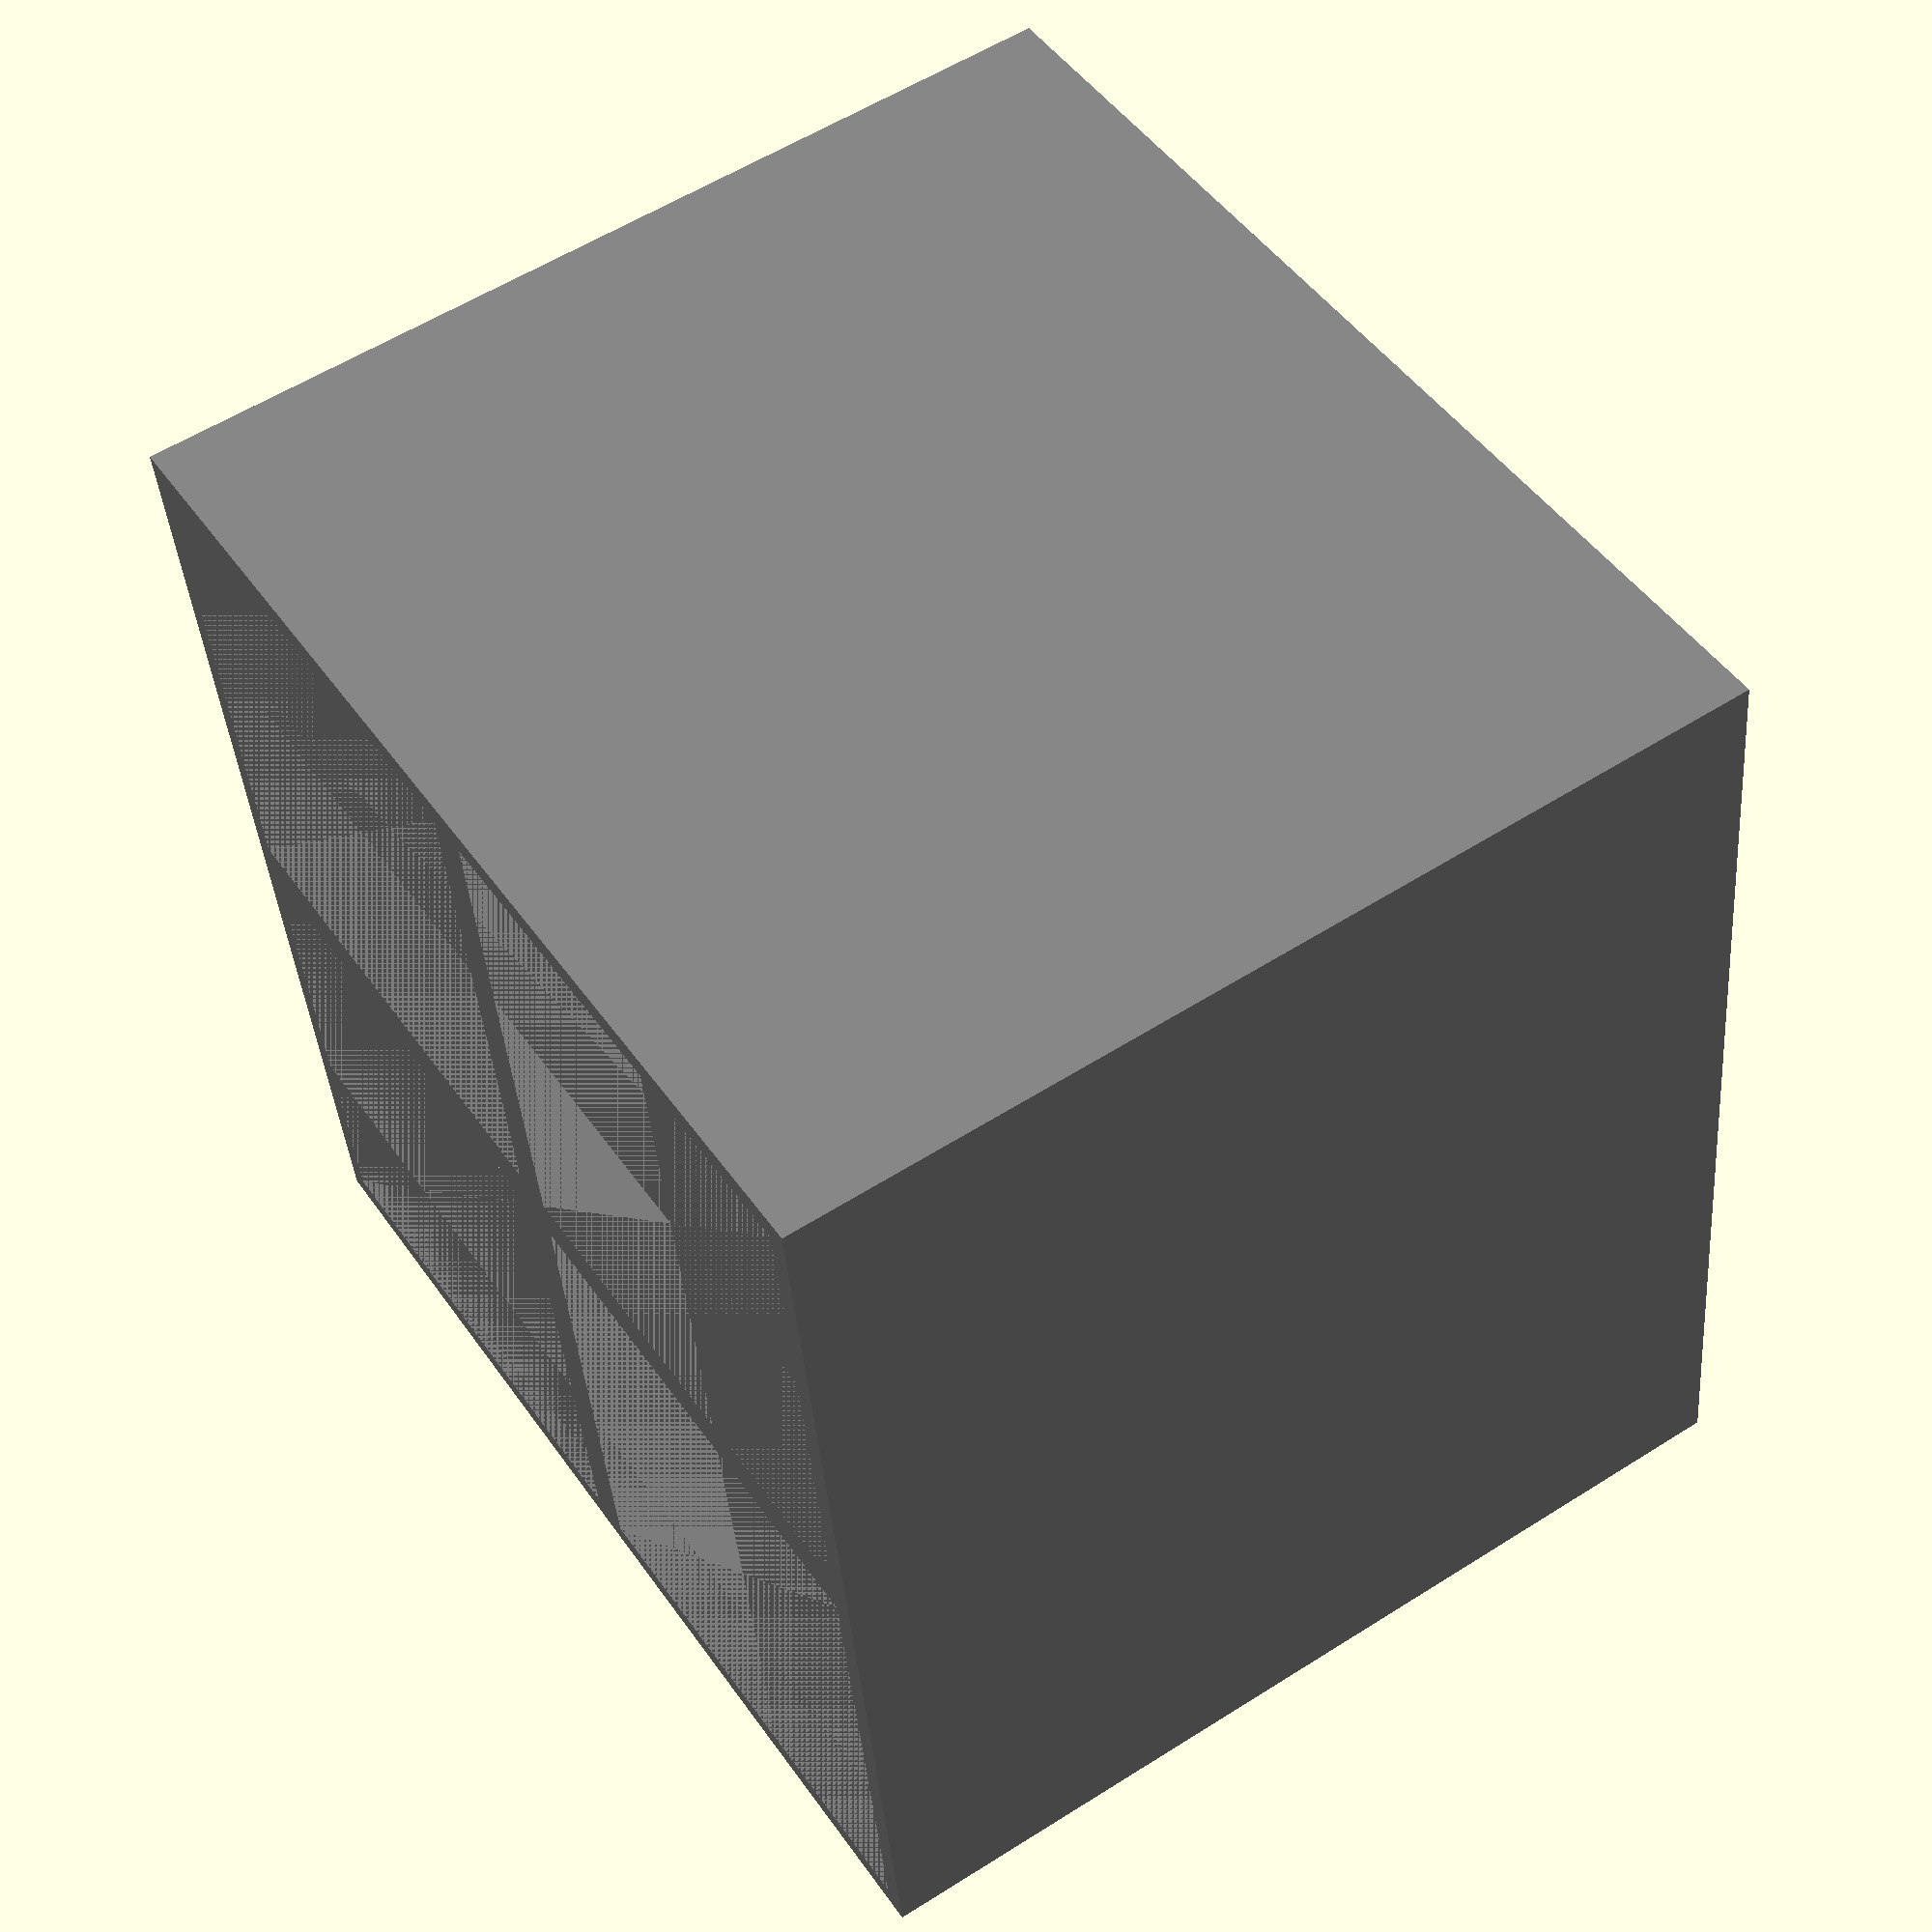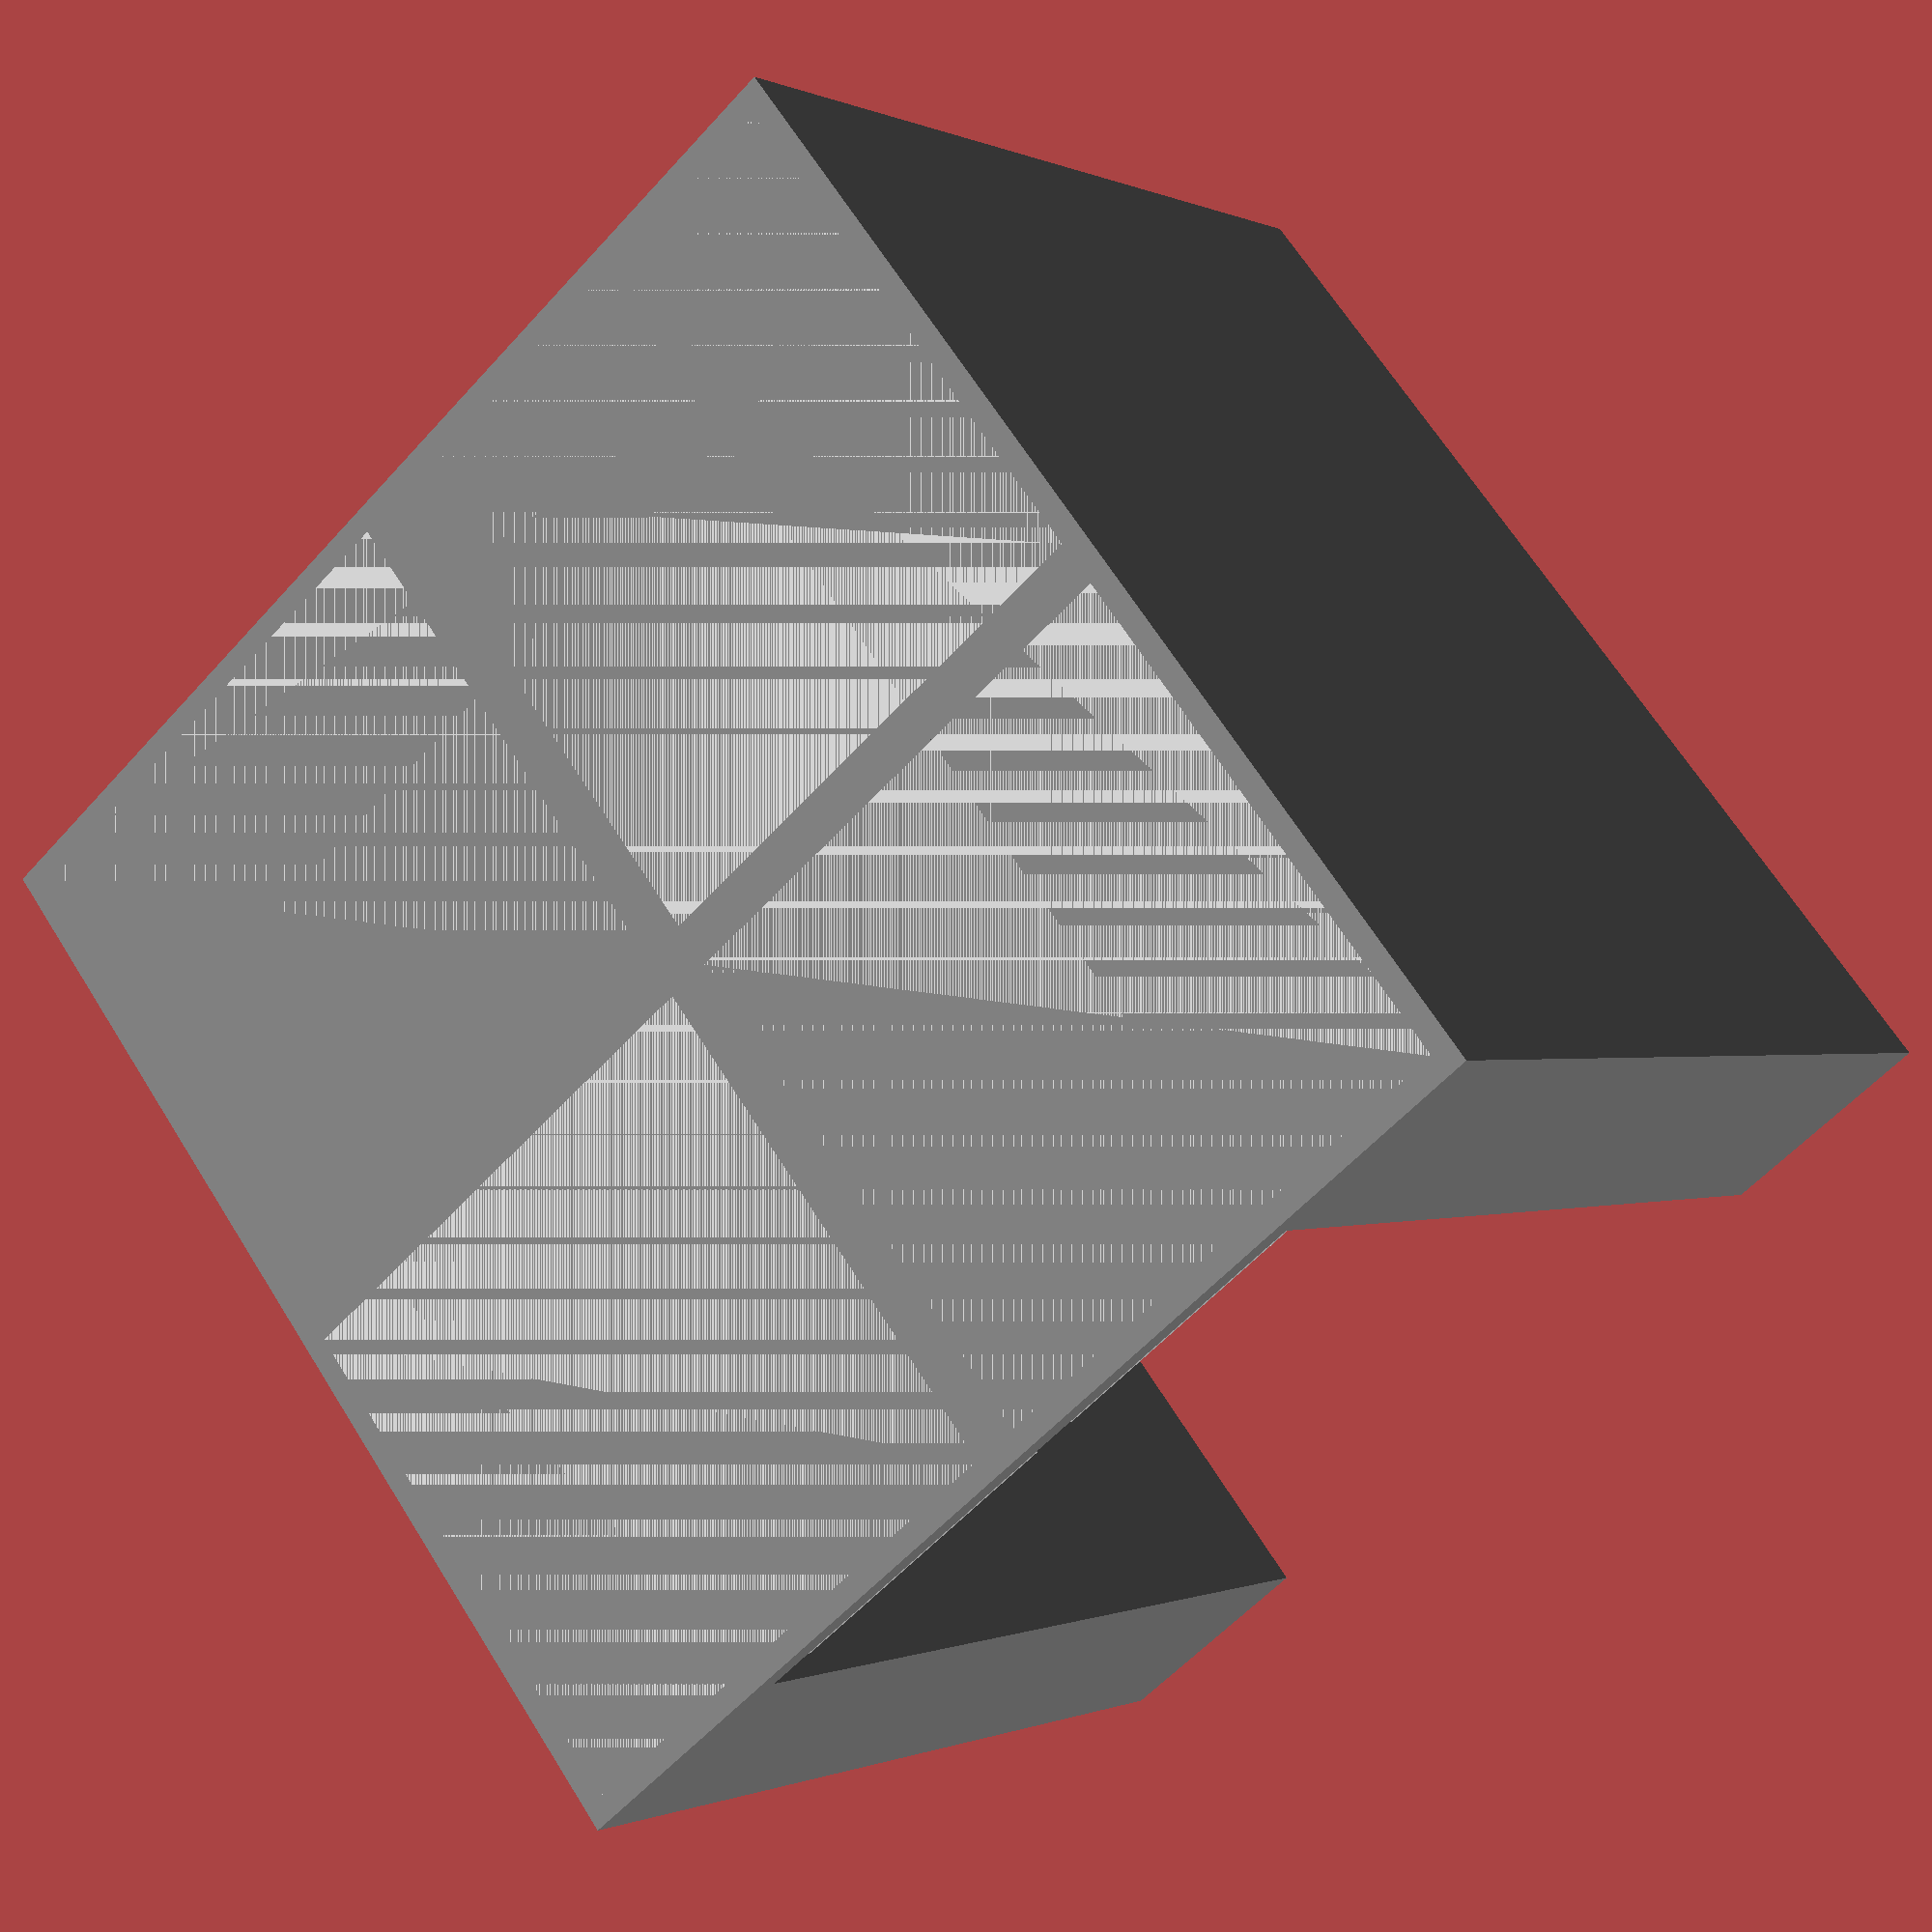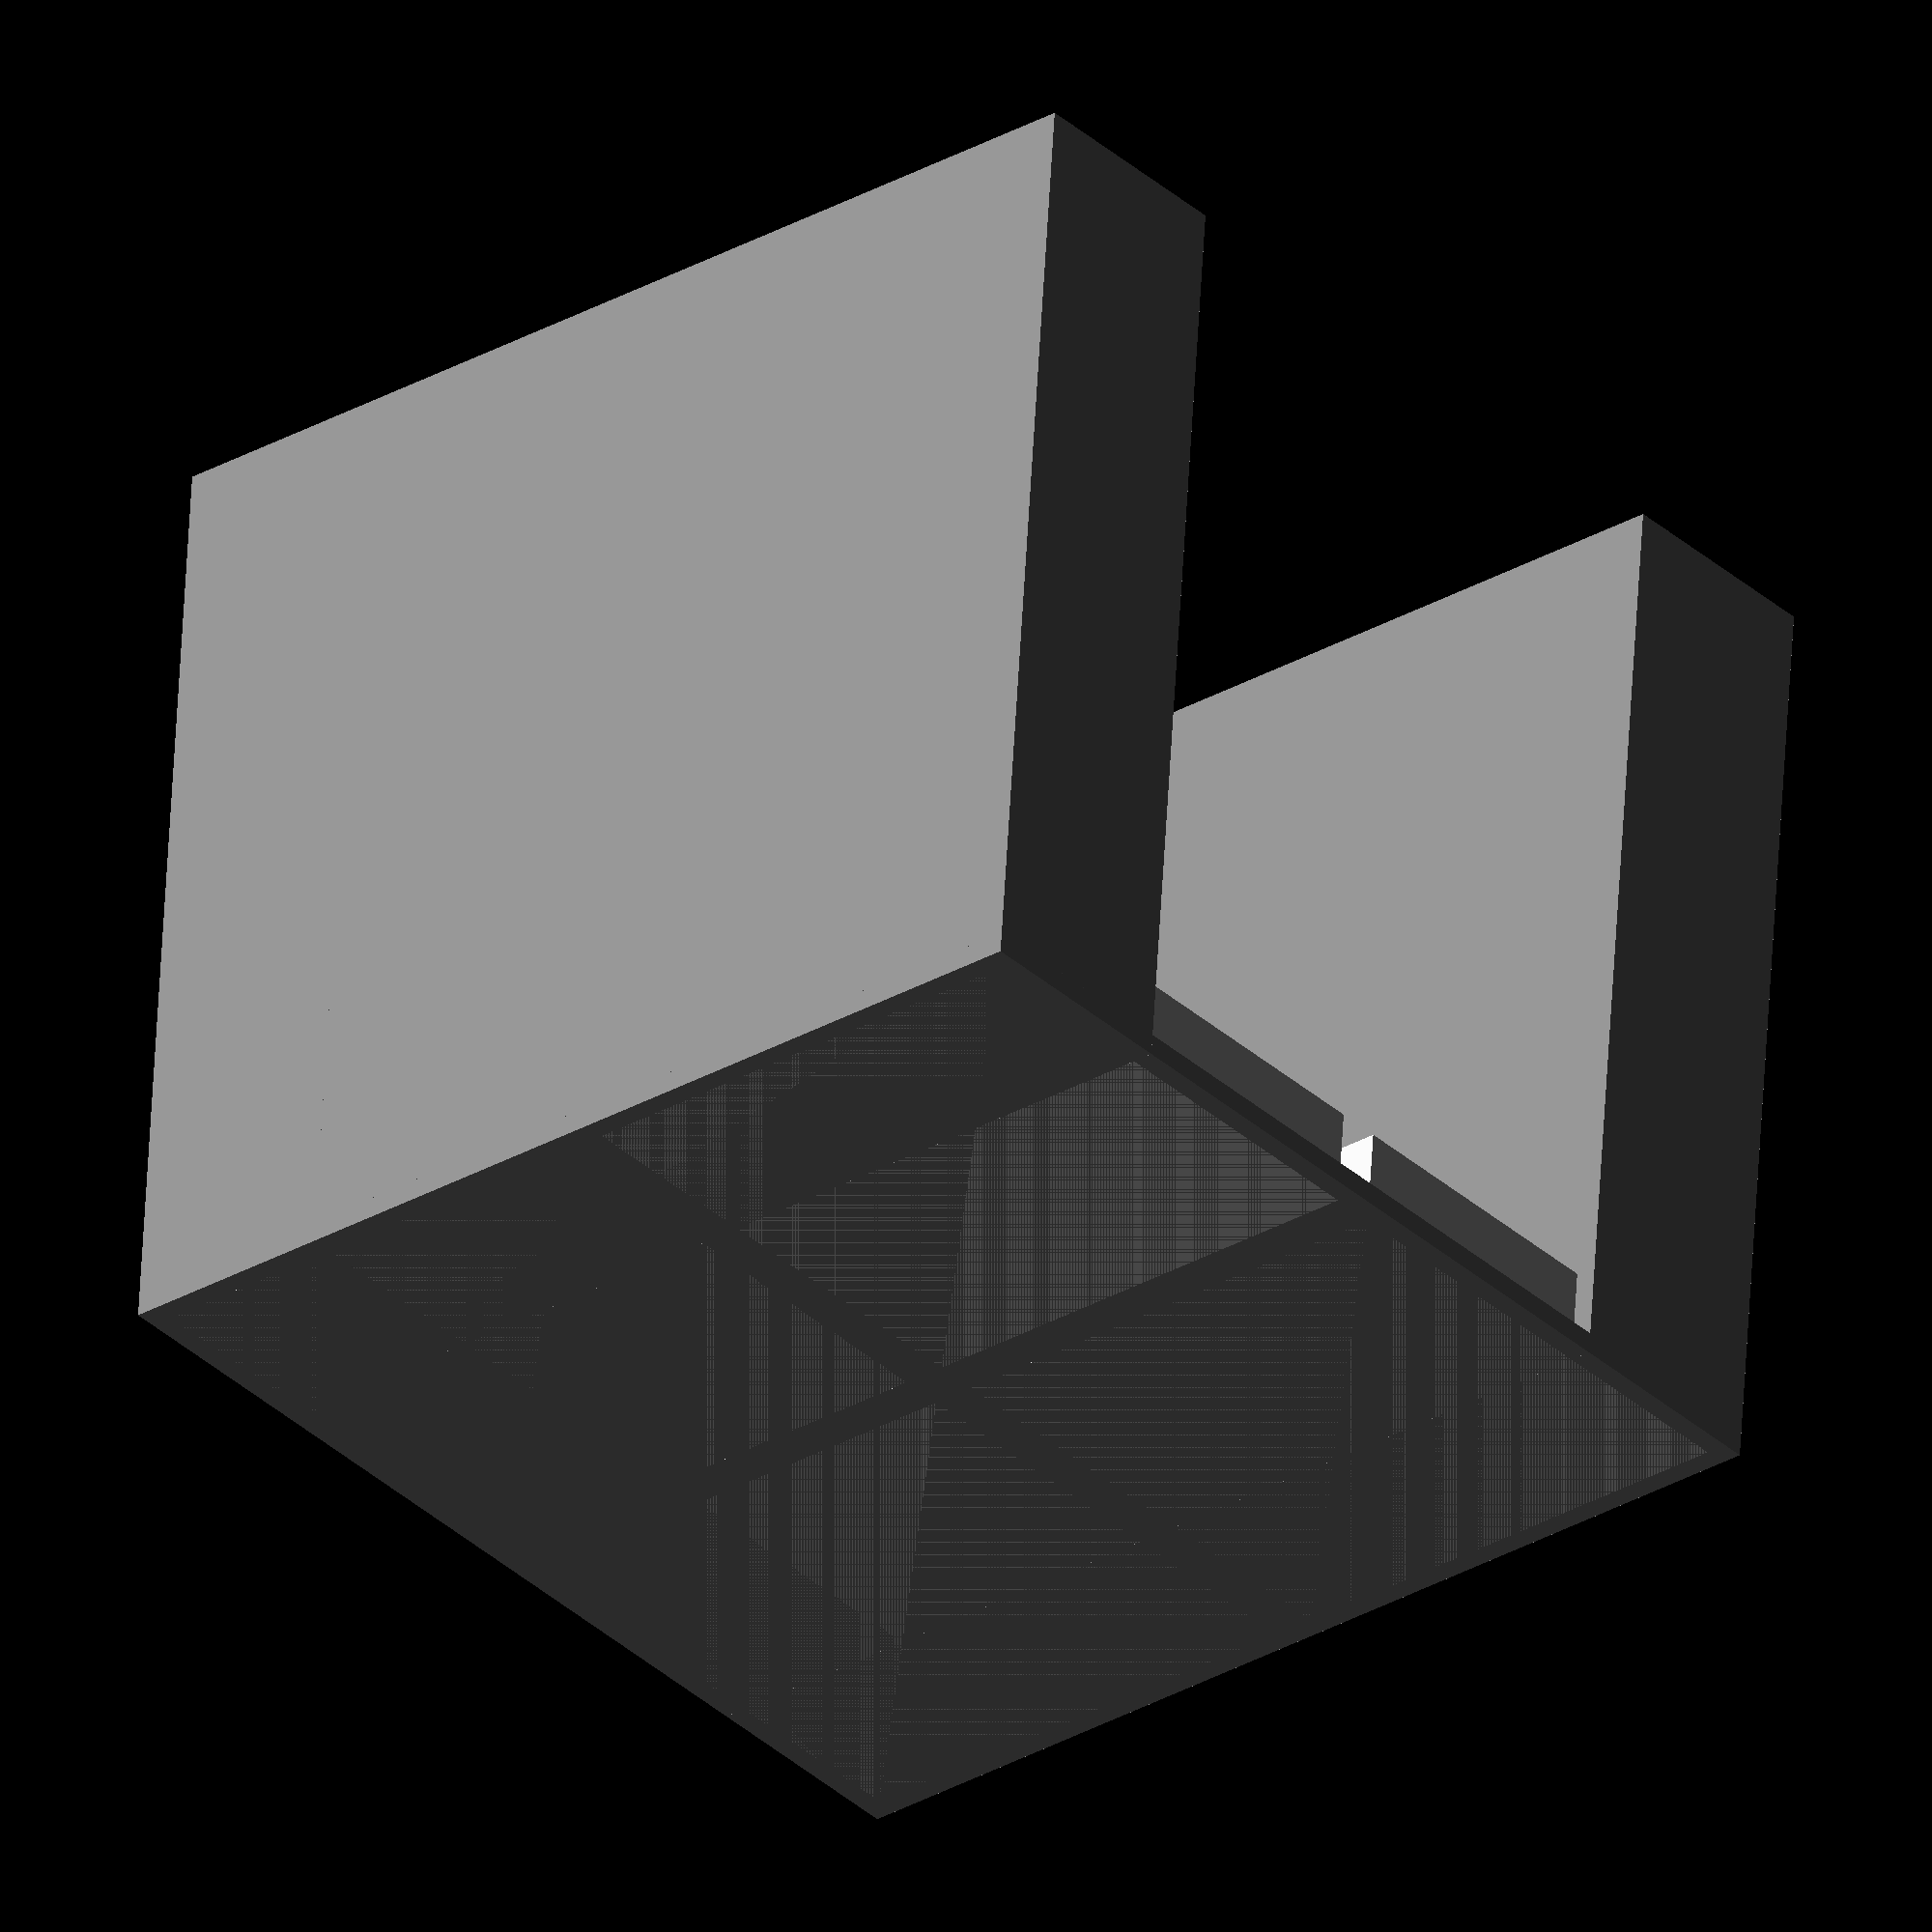
<openscad>
color("LightGray") {
    translate([1,1,0]) cube([23,23,4.5]);
    translate([25+1,1,0]) cube([23,23,4.5]);
    translate([1,25+1,0]) cube([23,23,4.5]);
    translate([25+1,25+1,0]) cube([23,23,4.5]);
}
color("Grey") {
    cube([50,50,1]);
    translate([0,50-10.2,0]) cube([50,10.2,50-6]);
    translate([0,0,0]) cube([10.2,50,50-6]);
    translate([50-10.2,0,0]) cube([10.2,50,50-6]);
}

</openscad>
<views>
elev=303.0 azim=277.9 roll=236.5 proj=p view=wireframe
elev=180.6 azim=218.8 roll=328.0 proj=p view=wireframe
elev=123.0 azim=310.6 roll=356.9 proj=o view=solid
</views>
